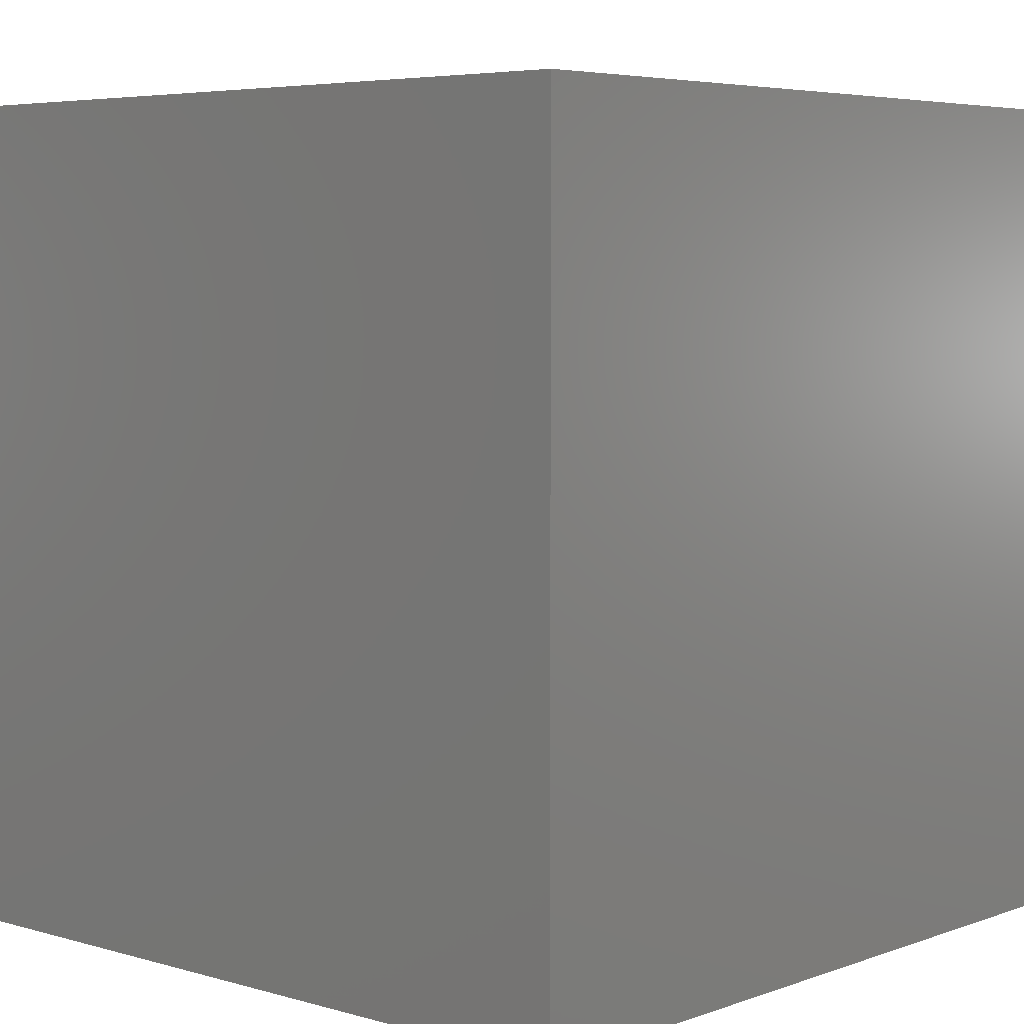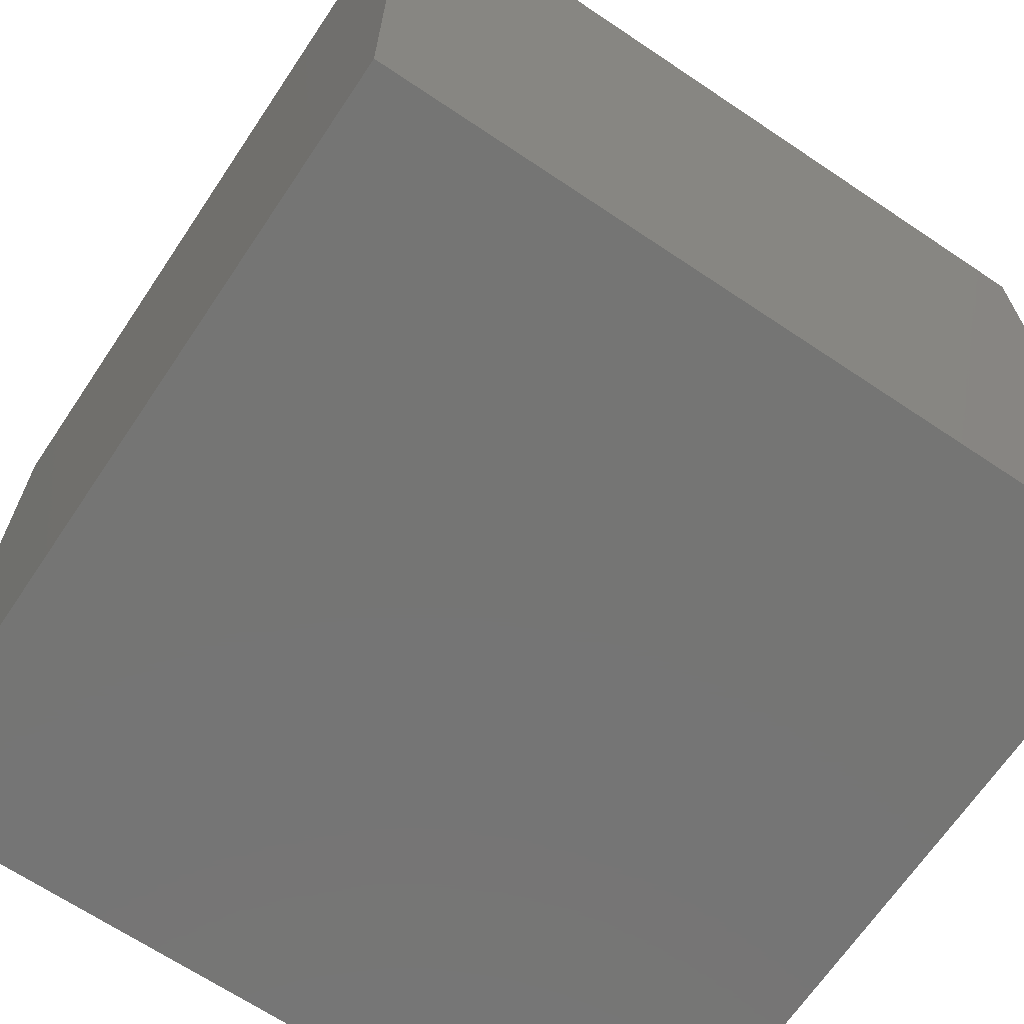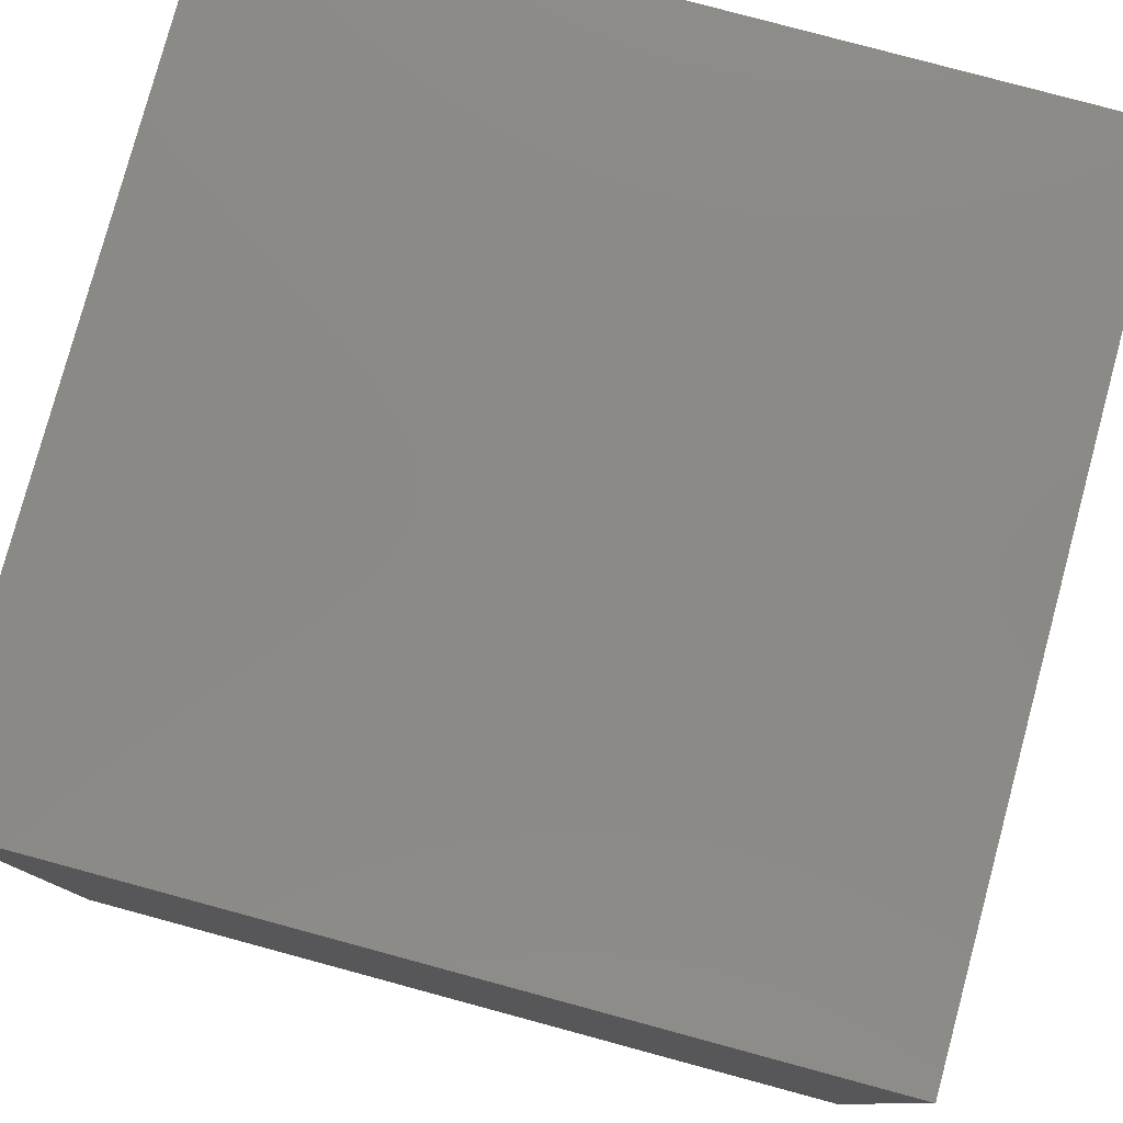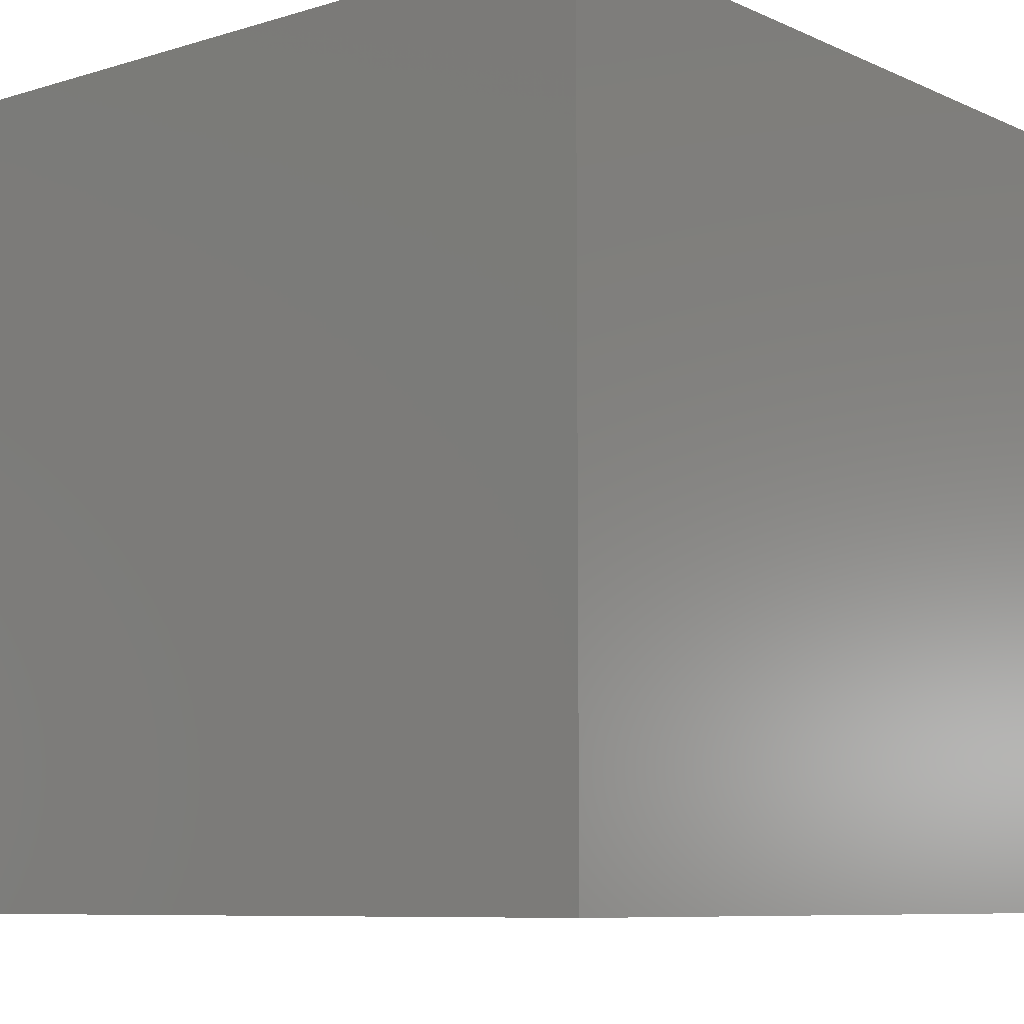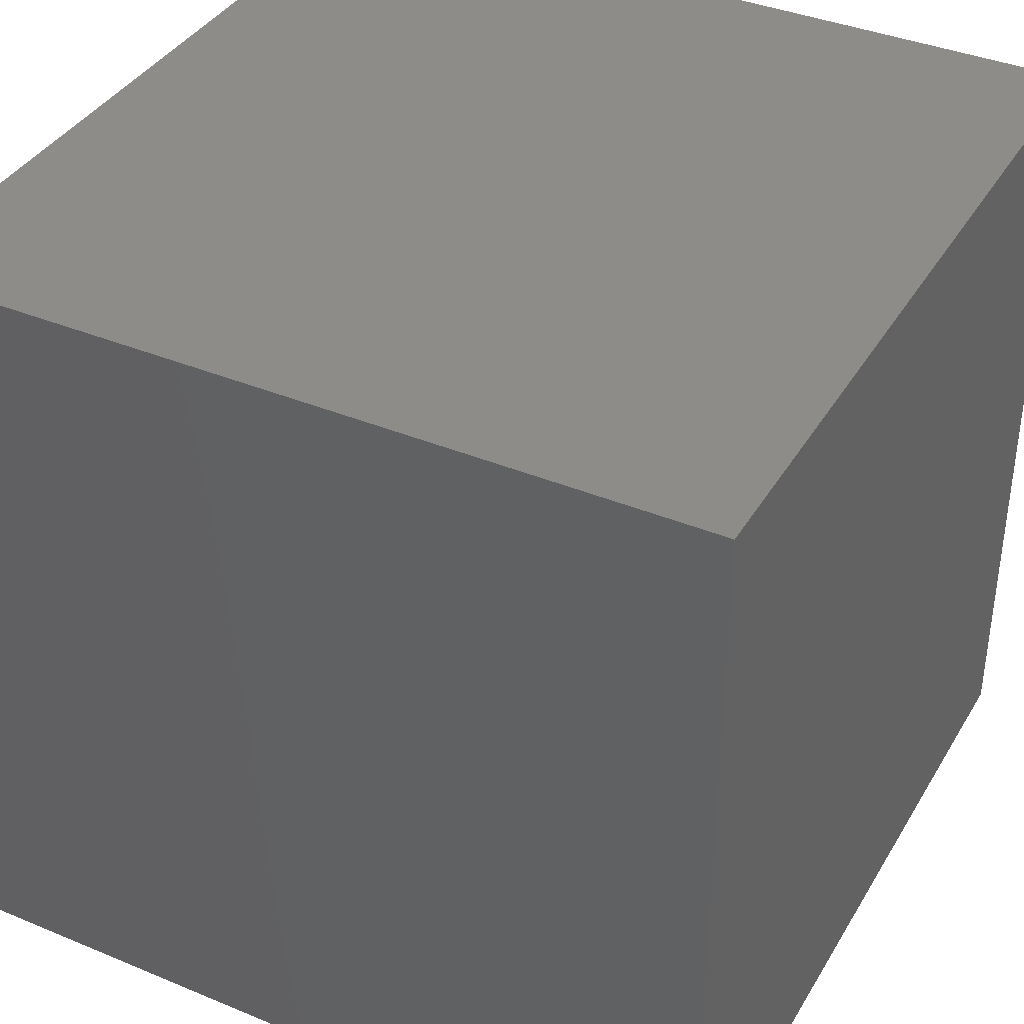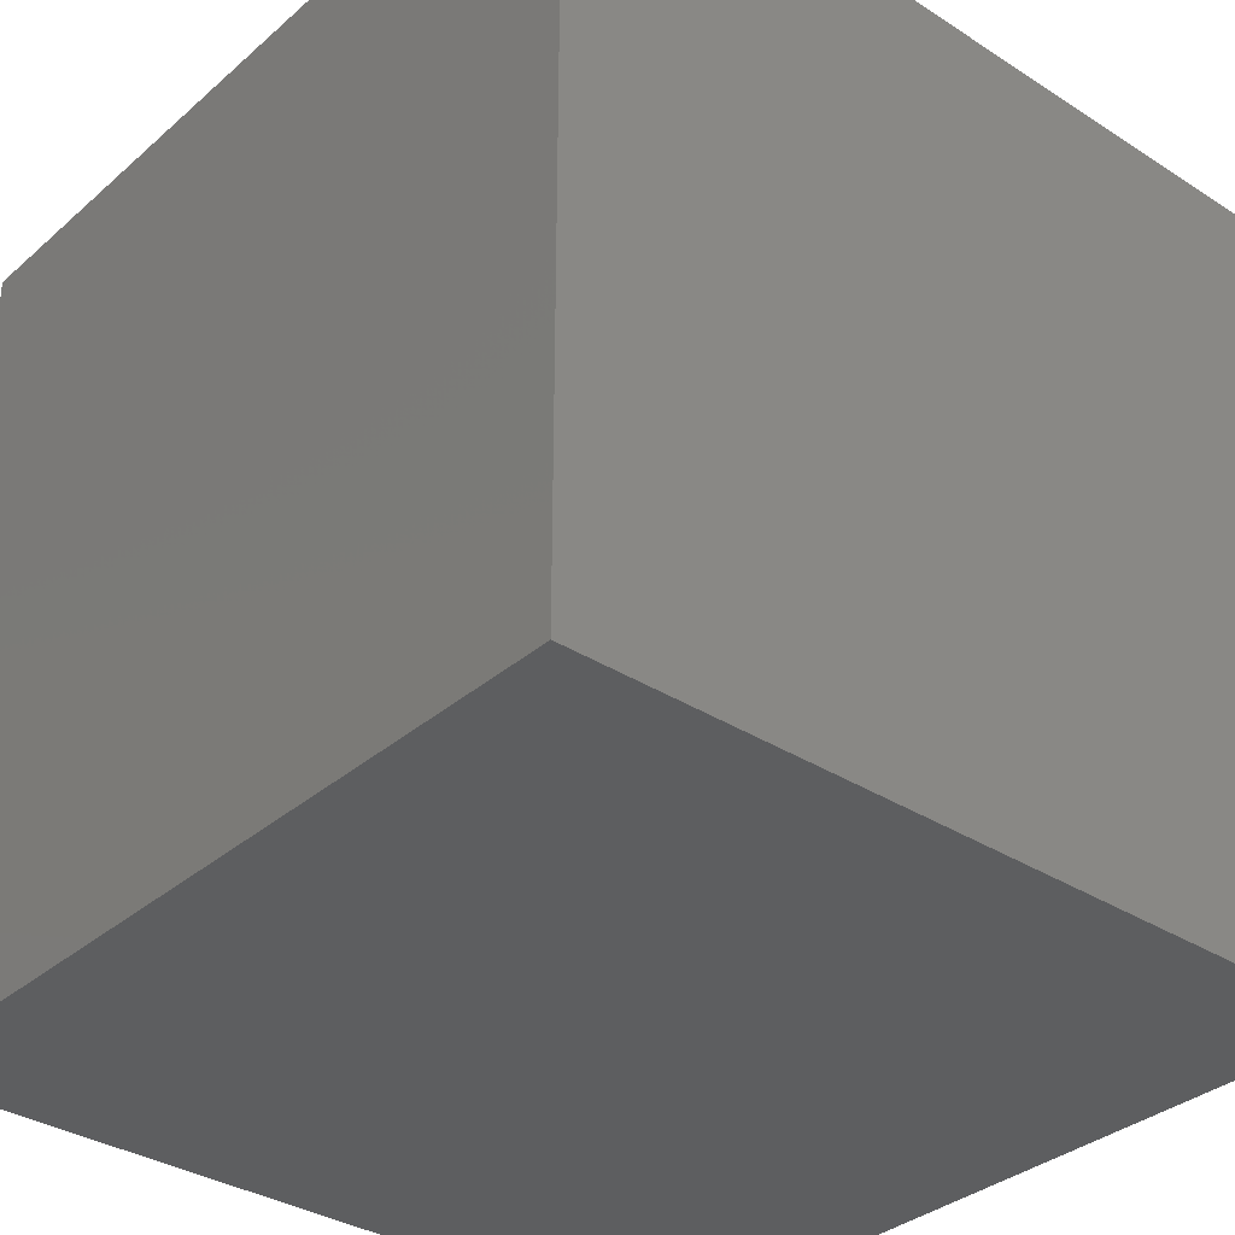
<metadata>
{"format":"stl","ext":"stl","renderer":"f3d","projection":"perspective","resolution":1024,"background":"white","views":[{"elev":5.2,"azim":41.9,"up":"+Y"},{"elev":-67.3,"azim":-123.9,"up":"+Y"},{"elev":79.4,"azim":-74.9,"up":"+Z"},{"elev":-8.2,"azim":-50.3,"up":"+Y"},{"elev":38.3,"azim":27.7,"up":"+Y"},{"elev":-34.2,"azim":49.2,"up":"+Z"}]}
</metadata>
<code>
# stl→obj: 8 verts, 12 faces
v -3 5 0
v -4 5 0
v -3 4 0
v -4 4 0
v -3 4 -1
v -4 4 -1
v -3 5 -1
v -4 5 -1
f 1 2 3
f 3 2 4
f 5 6 7
f 7 6 8
f 4 6 3
f 3 6 5
f 2 8 4
f 4 8 6
f 1 7 2
f 2 7 8
f 3 5 1
f 1 5 7

</code>
